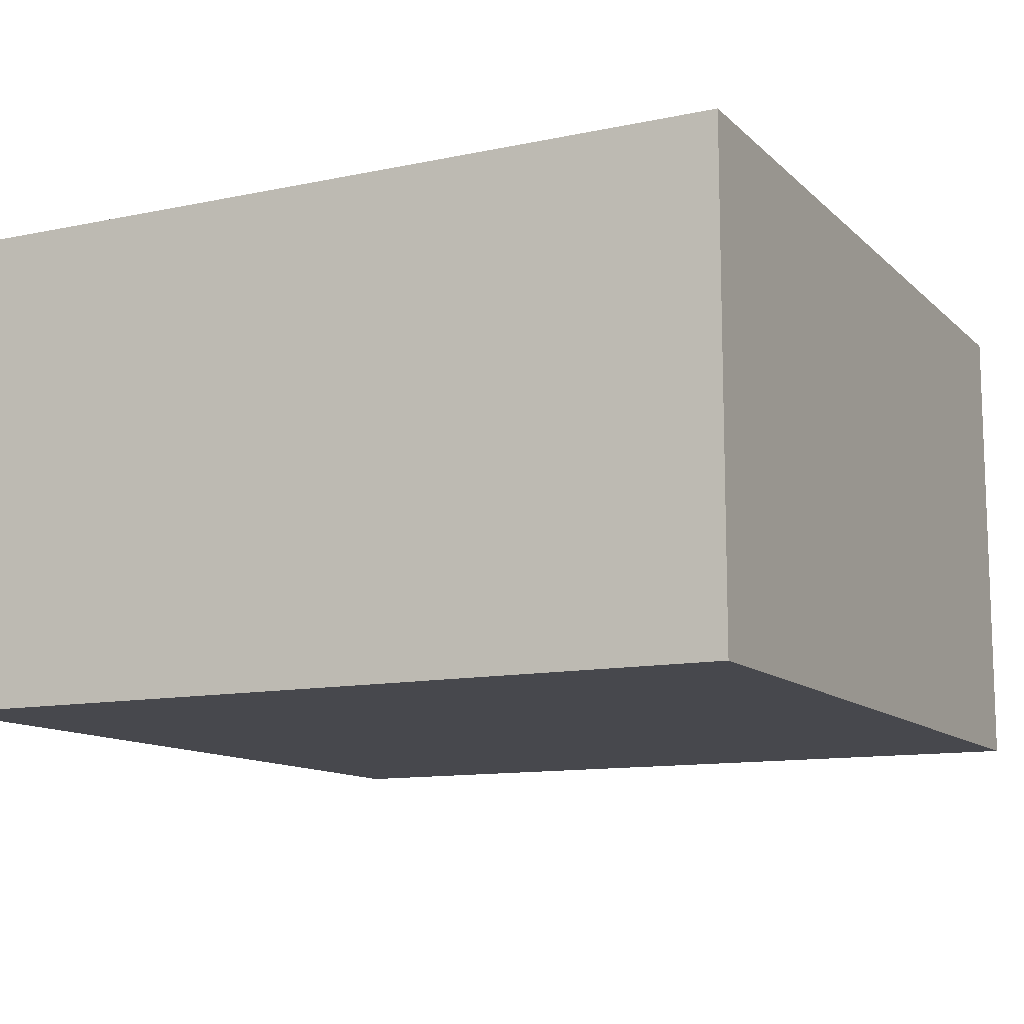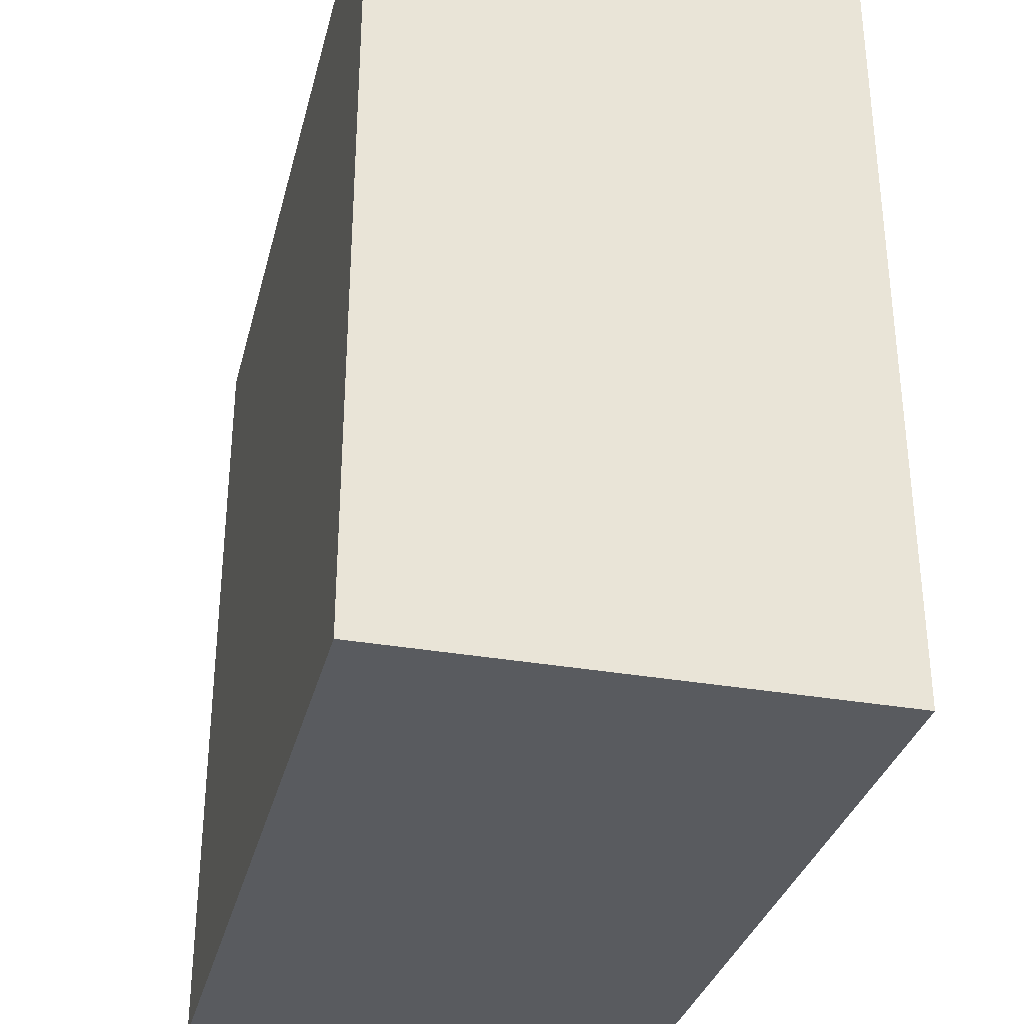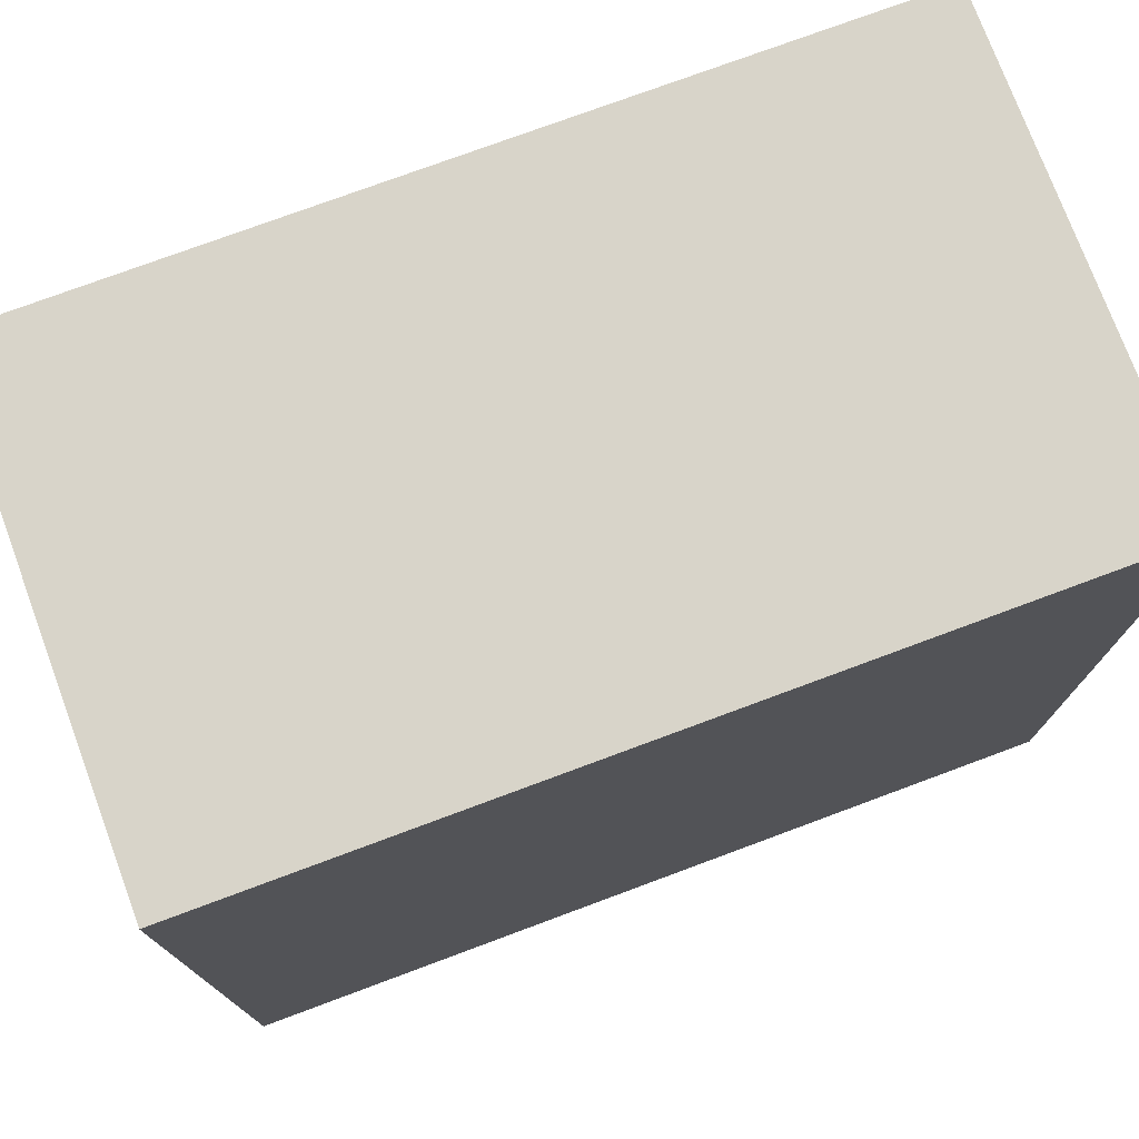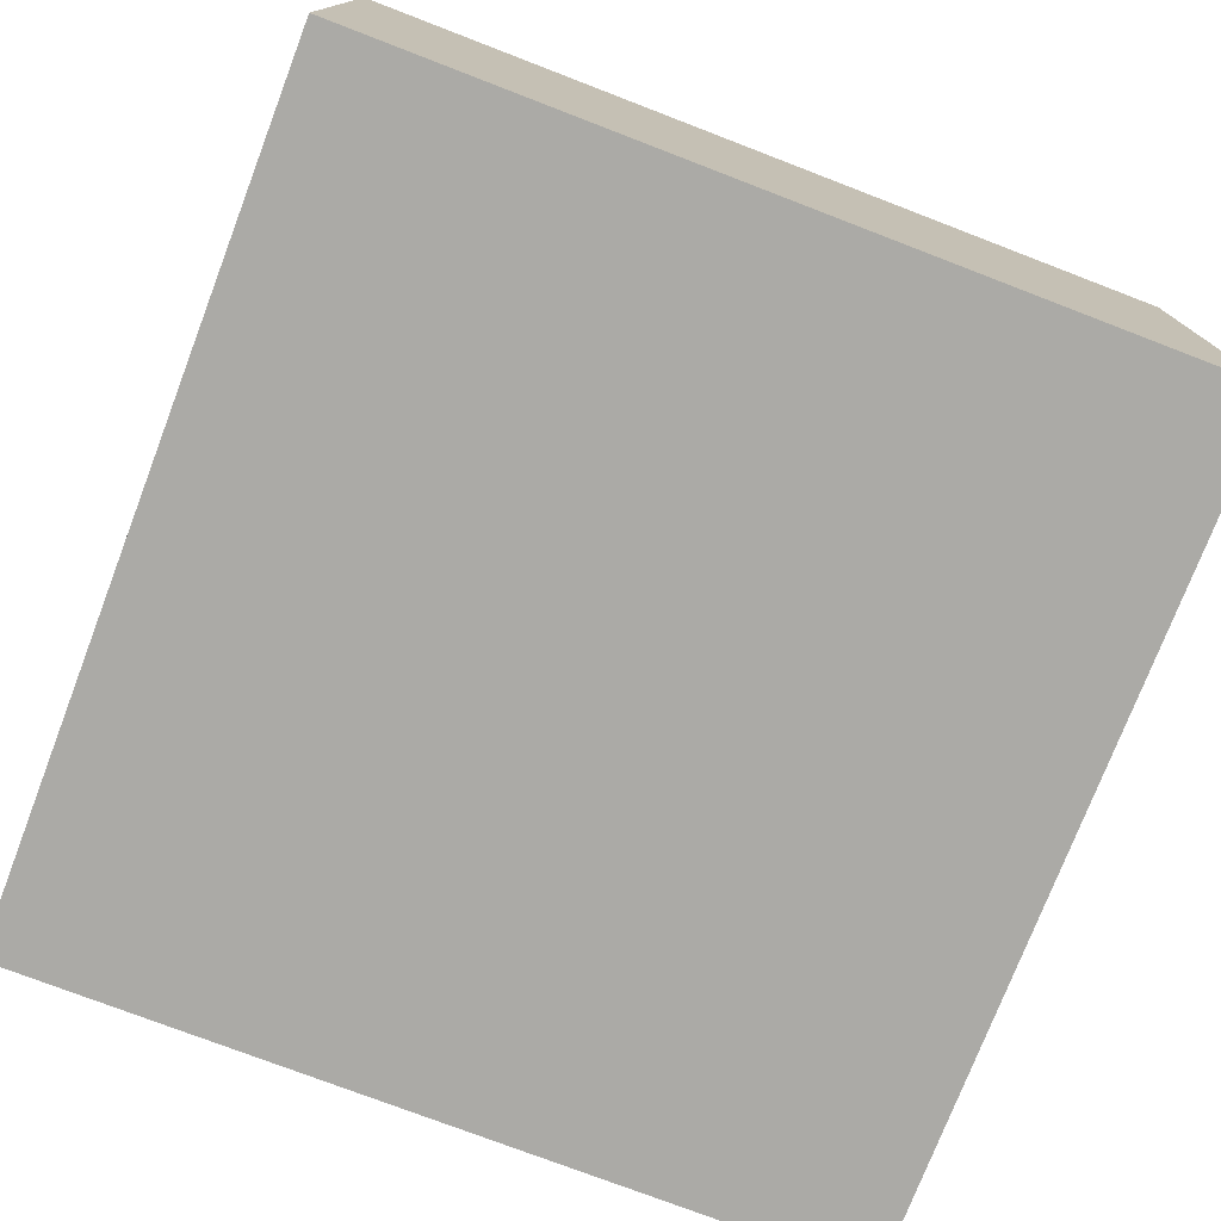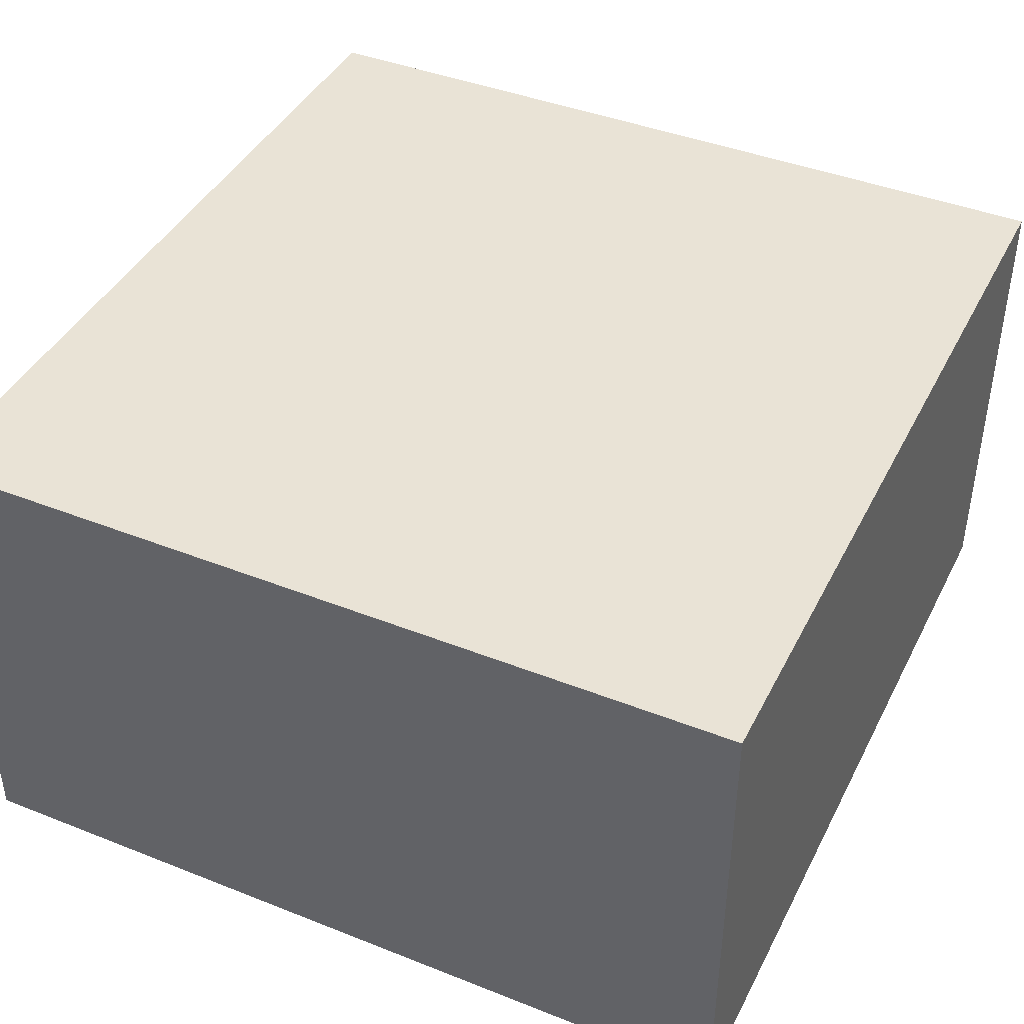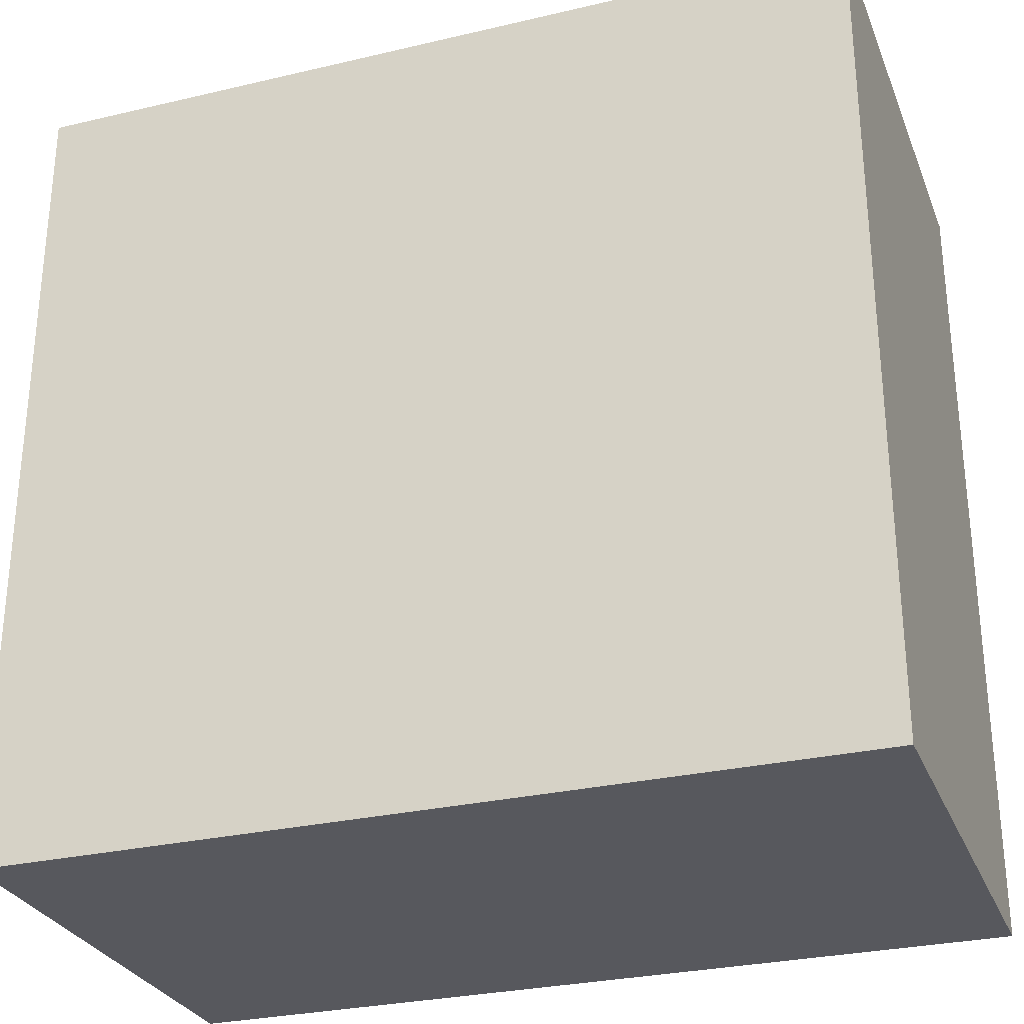
<metadata>
{"format":"obj","ext":"obj","renderer":"f3d","projection":"perspective","resolution":1024,"background":"white","views":[{"elev":-11.7,"azim":-63.2,"up":"+Z"},{"elev":-32.7,"azim":-103.8,"up":"+Y"},{"elev":75.7,"azim":159.6,"up":"+Y"},{"elev":-75.8,"azim":-111.0,"up":"+Z"},{"elev":42.0,"azim":-64.6,"up":"+Z"},{"elev":-28.9,"azim":-160.7,"up":"+Y"}]}
</metadata>
<code>
o Cube
v 1 1 -1
v 1 -1 -1
v 1 1 1
v 1 -1 1
v -1 1 -1
v -1 -1 -1
v -1 1 1
v -1 -1 1
v 2.486 1 -1
v 2.486 -1 -1
v 2.486 1 1
v 2.486 -1 1
v 1 2.419 1
v -1 2.419 1
v 1 2.419 -1
v -1 2.419 -1
v 2.486 2.419 -1
v 2.486 2.419 1
f 11 13 3
f 3 8 4
f 7 6 8
f 2 8 6
f 4 11 3
f 5 2 6
f 9 12 10
f 1 10 2
f 2 12 4
f 5 15 1
f 16 13 15
f 13 17 15
f 3 14 7
f 7 16 5
f 1 17 9
f 9 18 11
f 11 18 13
f 3 7 8
f 7 5 6
f 2 4 8
f 4 12 11
f 5 1 2
f 9 11 12
f 1 9 10
f 2 10 12
f 5 16 15
f 16 14 13
f 13 18 17
f 3 13 14
f 7 14 16
f 1 15 17
f 9 17 18

</code>
